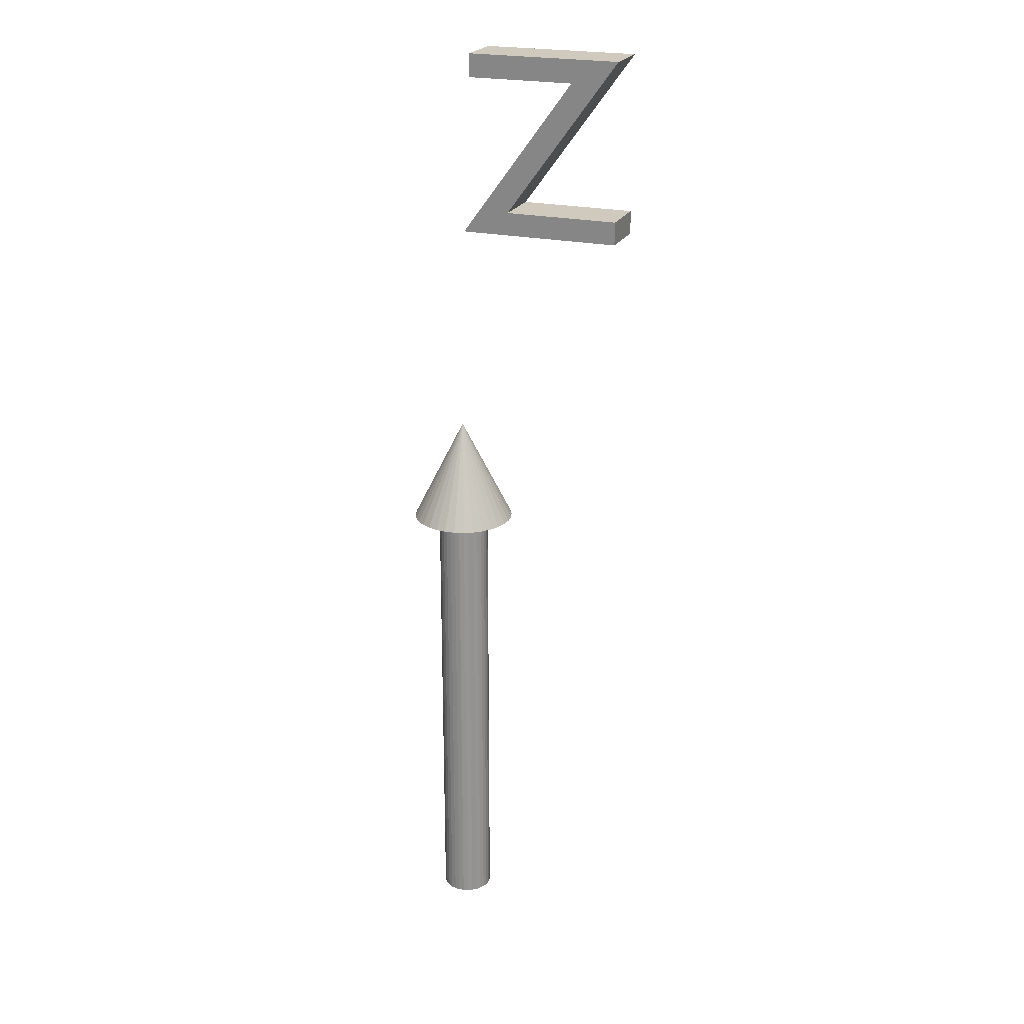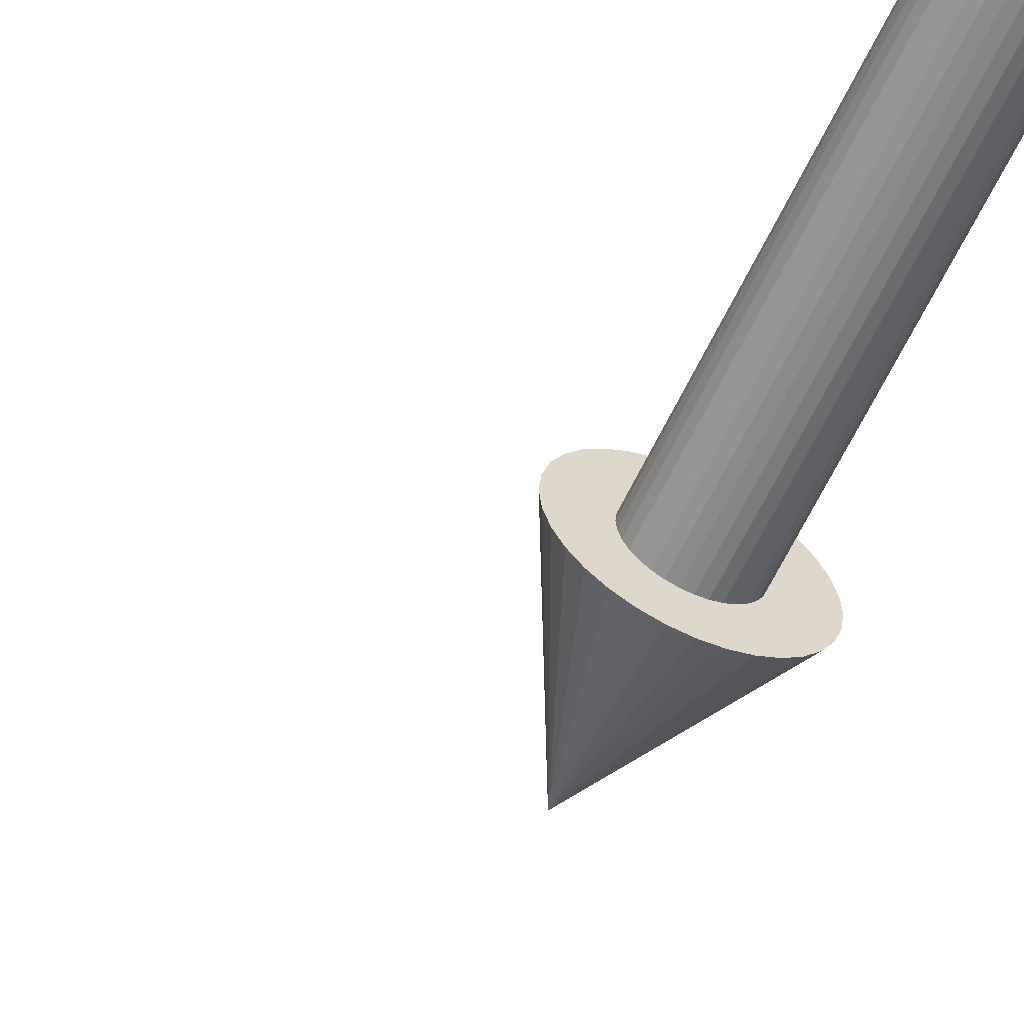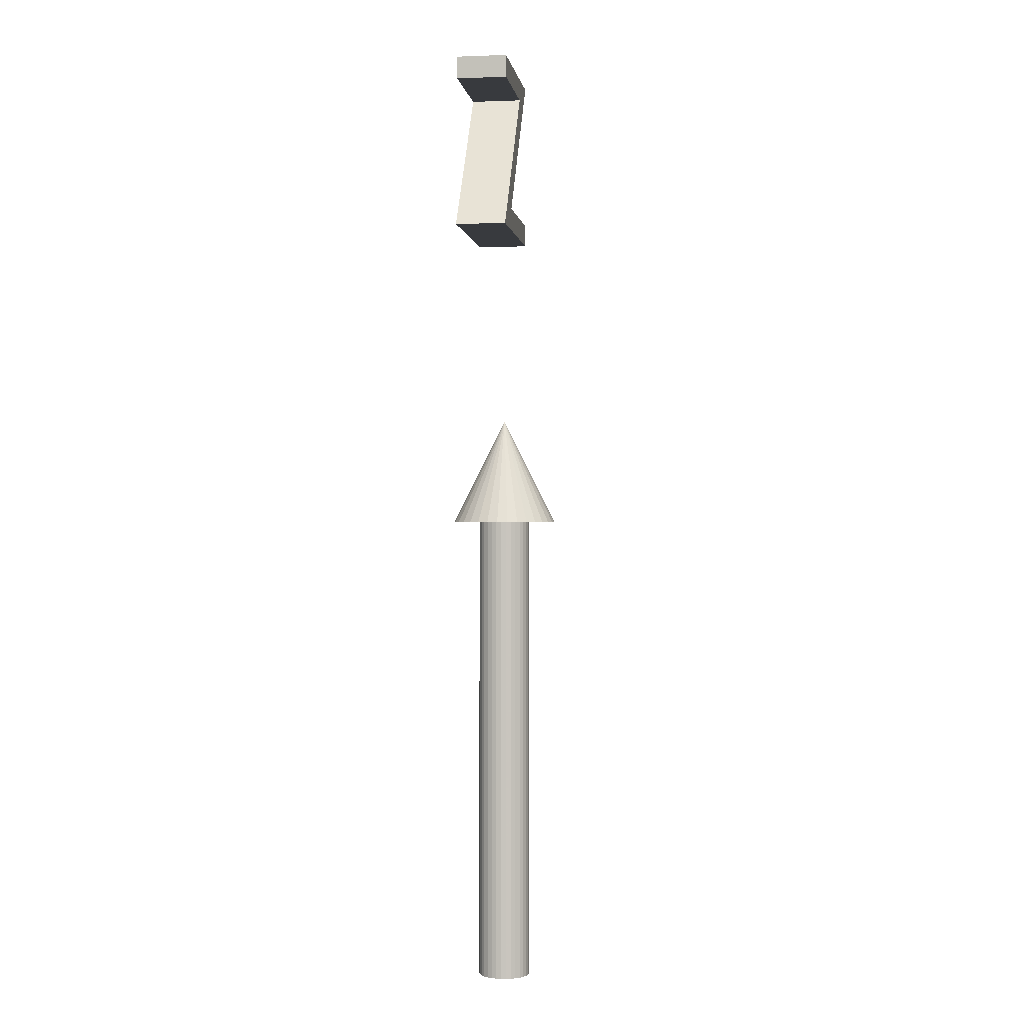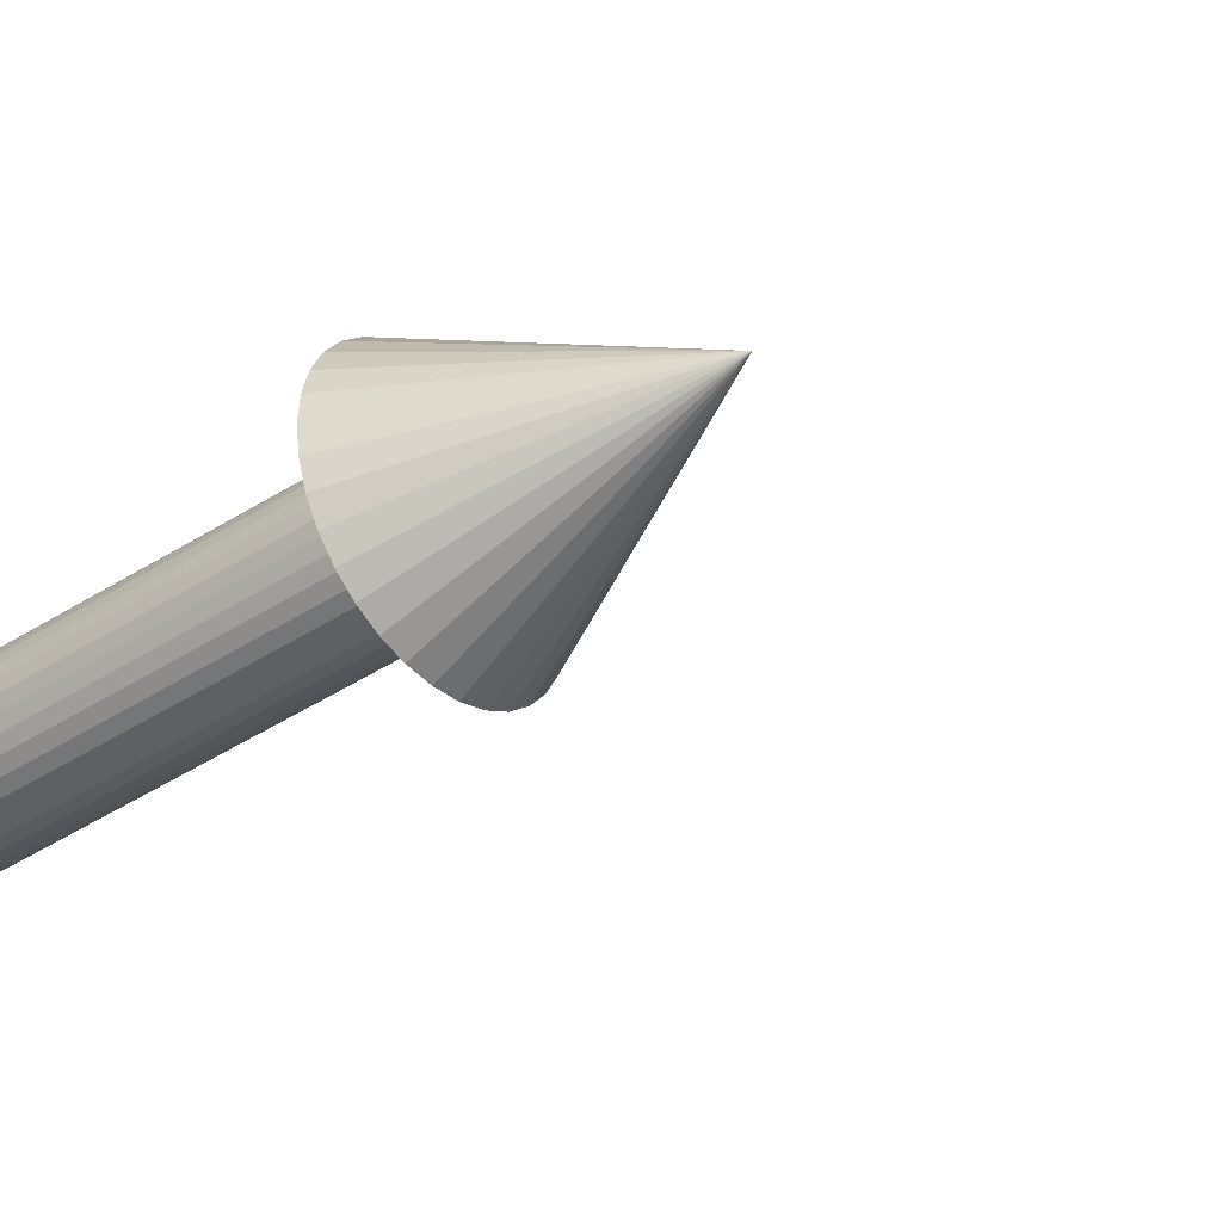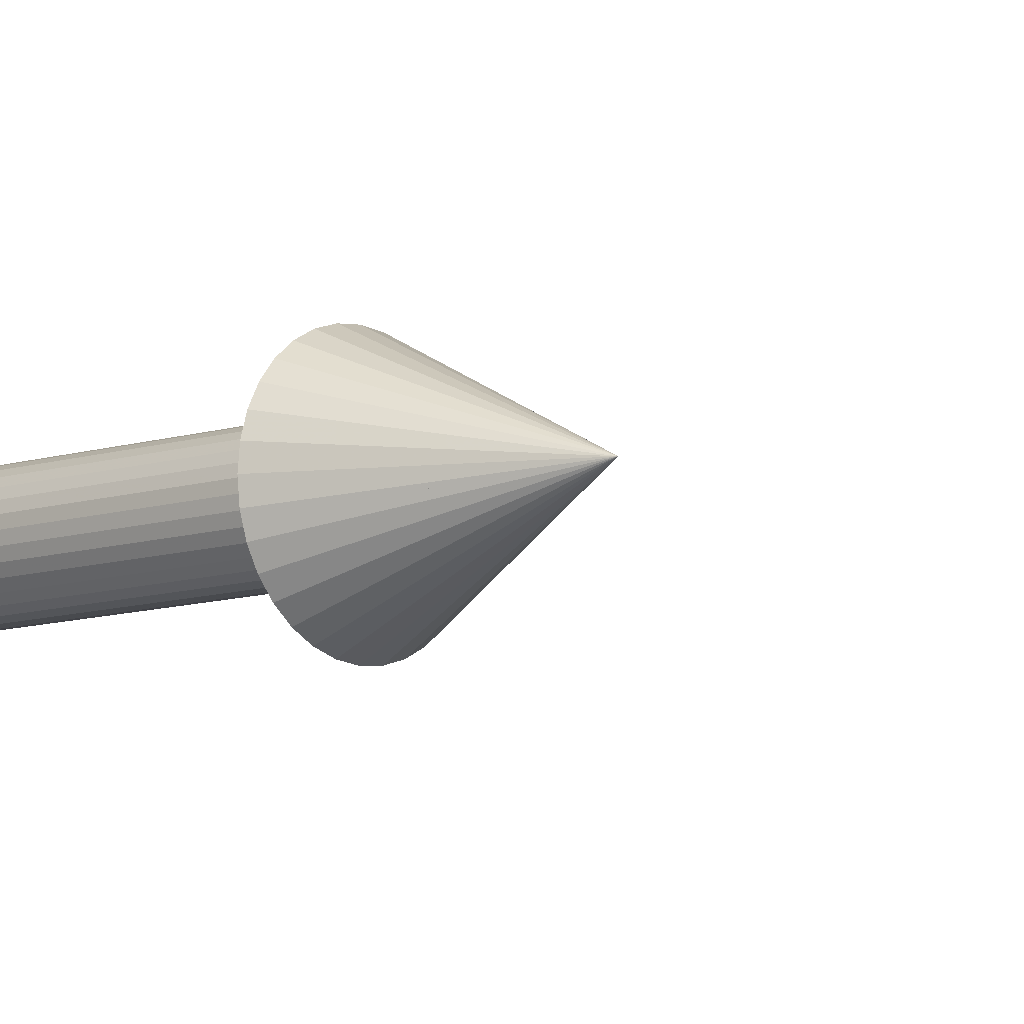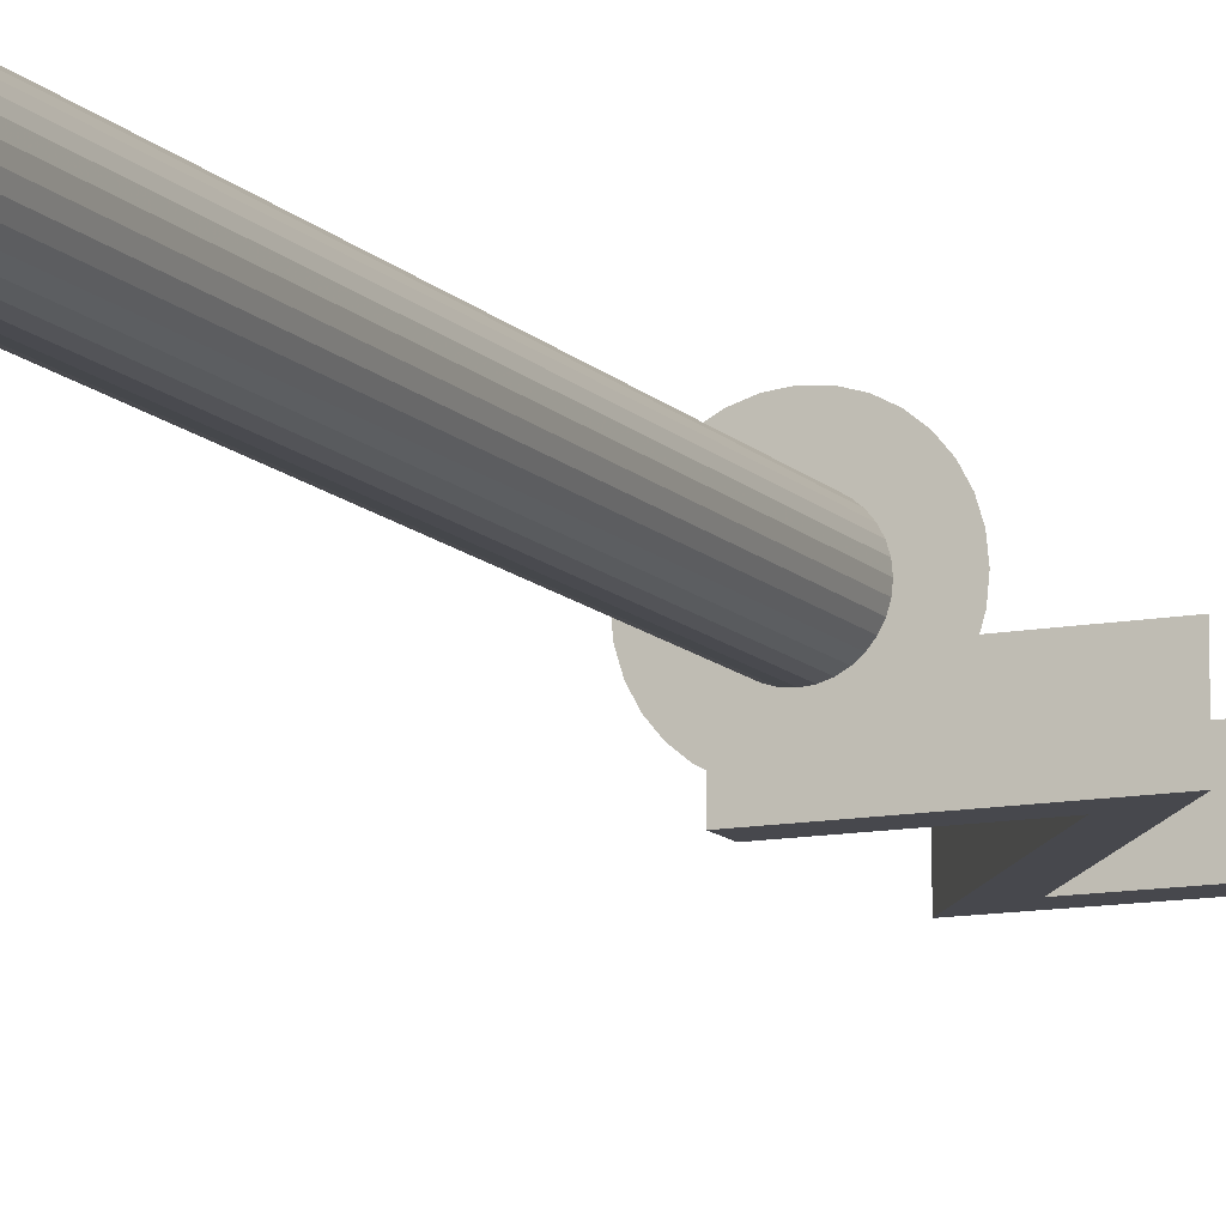
<metadata>
{"format":"obj","ext":"obj","renderer":"f3d","projection":"perspective","resolution":1024,"background":"white","views":[{"elev":22.9,"azim":20.9,"up":"+Z"},{"elev":-60.3,"azim":155.0,"up":"+Y"},{"elev":-0.3,"azim":-82.0,"up":"+Z"},{"elev":-38.3,"azim":-49.6,"up":"+Y"},{"elev":-8.9,"azim":-47.4,"up":"+Y"},{"elev":-11.7,"azim":-155.3,"up":"+Y"}]}
</metadata>
<code>
o Cone
v 0 0.2 1.8
v 0.03902 0.1962 1.8
v 0.07654 0.1848 1.8
v 0.1111 0.1663 1.8
v 0.1414 0.1414 1.8
v 0.1663 0.1111 1.8
v 0.1848 0.07654 1.8
v 0.1962 0.03902 1.8
v 0.2 0 1.8
v 0.1962 -0.03902 1.8
v 0.1848 -0.07654 1.8
v 0.1663 -0.1111 1.8
v 0.1414 -0.1414 1.8
v 0.1111 -0.1663 1.8
v 0.07654 -0.1848 1.8
v 0.03902 -0.1962 1.8
v 0 -0.2 1.8
v -0.03902 -0.1962 1.8
v -0.07654 -0.1848 1.8
v -0.1111 -0.1663 1.8
v -0.1414 -0.1414 1.8
v -0.1663 -0.1111 1.8
v -0.1848 -0.07654 1.8
v -0.1962 -0.03902 1.8
v -0.2 0 1.8
v -0.1962 0.03902 1.8
v -0.1848 0.07654 1.8
v -0.1663 0.1111 1.8
v -0.1414 0.1414 1.8
v -0.1111 0.1663 1.8
v -0.07654 0.1848 1.8
v -0.03902 0.1962 1.8
v 0 0 2.2
v 0 0.1 0
v 0 0.1 2
v 0.01951 0.09808 0
v 0.01951 0.09808 2
v 0.03827 0.09239 0
v 0.03827 0.09239 2
v 0.05556 0.08315 0
v 0.05556 0.08315 2
v 0.07071 0.07071 0
v 0.07071 0.07071 2
v 0.08315 0.05556 0
v 0.08315 0.05556 2
v 0.09239 0.03827 0
v 0.09239 0.03827 2
v 0.09808 0.01951 0
v 0.09808 0.01951 2
v 0.1 0 0
v 0.1 0 2
v 0.09808 -0.01951 0
v 0.09808 -0.01951 2
v 0.09239 -0.03827 0
v 0.09239 -0.03827 2
v 0.08315 -0.05556 0
v 0.08315 -0.05556 2
v 0.07071 -0.07071 0
v 0.07071 -0.07071 2
v 0.05556 -0.08315 0
v 0.05556 -0.08315 2
v 0.03827 -0.09239 0
v 0.03827 -0.09239 2
v 0.01951 -0.09808 0
v 0.01951 -0.09808 2
v 0 -0.1 0
v 0 -0.1 2
v -0.01951 -0.09808 0
v -0.01951 -0.09808 2
v -0.03827 -0.09239 0
v -0.03827 -0.09239 2
v -0.05556 -0.08315 0
v -0.05556 -0.08315 2
v -0.07071 -0.07071 0
v -0.07071 -0.07071 2
v -0.08315 -0.05556 0
v -0.08315 -0.05556 2
v -0.09239 -0.03827 0
v -0.09239 -0.03827 2
v -0.09808 -0.01951 0
v -0.09808 -0.01951 2
v -0.1 0 0
v -0.1 0 2
v -0.09808 0.01951 0
v -0.09808 0.01951 2
v -0.09239 0.03827 0
v -0.09239 0.03827 2
v -0.08315 0.05556 0
v -0.08315 0.05556 2
v -0.07071 0.07071 0
v -0.07071 0.07071 2
v -0.05556 0.08315 0
v -0.05556 0.08315 2
v -0.03827 0.09239 0
v -0.03827 0.09239 2
v -0.01951 0.09808 0
v -0.01951 0.09808 2
f 1 33 2
f 2 33 3
f 3 33 4
f 4 33 5
f 5 33 6
f 6 33 7
f 7 33 8
f 8 33 9
f 9 33 10
f 10 33 11
f 11 33 12
f 12 33 13
f 13 33 14
f 14 33 15
f 15 33 16
f 16 33 17
f 17 33 18
f 18 33 19
f 19 33 20
f 20 33 21
f 21 33 22
f 22 33 23
f 23 33 24
f 24 33 25
f 25 33 26
f 26 33 27
f 27 33 28
f 28 33 29
f 29 33 30
f 30 33 31
f 1 2 3 4 5 6 7 8 9 10 11 12 13 14 15 16 17 18 19 20 21 22 23 24 25 26 27 28 29 30 31 32
f 31 33 32
f 32 33 1
f 34 35 37 36
f 36 37 39 38
f 38 39 41 40
f 40 41 43 42
f 42 43 45 44
f 44 45 47 46
f 46 47 49 48
f 48 49 51 50
f 50 51 53 52
f 52 53 55 54
f 54 55 57 56
f 56 57 59 58
f 58 59 61 60
f 60 61 63 62
f 62 63 65 64
f 64 65 67 66
f 66 67 69 68
f 68 69 71 70
f 70 71 73 72
f 72 73 75 74
f 74 75 77 76
f 76 77 79 78
f 78 79 81 80
f 80 81 83 82
f 82 83 85 84
f 84 85 87 86
f 86 87 89 88
f 88 89 91 90
f 90 91 93 92
f 92 93 95 94
f 37 35 97 95 93 91 89 87 85 83 81 79 77 75 73 71 69 67 65 63 61 59 57 55 53 51 49 47 45 43 41 39
f 94 95 97 96
f 96 97 35 34
f 34 36 38 40 42 44 46 48 50 52 54 56 58 60 62 64 66 68 70 72 74 76 78 80 82 84 86 88 90 92 94 96
o Text.002
v 0.45 0 3.594
v 0.016 0 3
v 0.631 0 3
v 0.631 0 3.088
v 0.197 0 3.088
v 0.631 0 3.682
v 0.043 0 3.682
v 0.043 0 3.594
v 0.45 0.2 3.594
v 0.016 0.2 3
v 0.631 0.2 3
v 0.631 0.2 3.088
v 0.197 0.2 3.088
v 0.631 0.2 3.682
v 0.043 0.2 3.682
v 0.043 0.2 3.594
f 105 104 103
f 105 103 98
f 98 103 102
f 99 98 102
f 99 102 101
f 99 101 100
f 113 111 112
f 113 106 111
f 106 110 111
f 107 110 106
f 107 109 110
f 107 108 109
f 100 101 109 108
f 101 102 110 109
f 102 103 111 110
f 103 104 112 111
f 99 100 108 107
f 104 105 113 112
f 98 99 107 106
f 105 98 106 113

</code>
